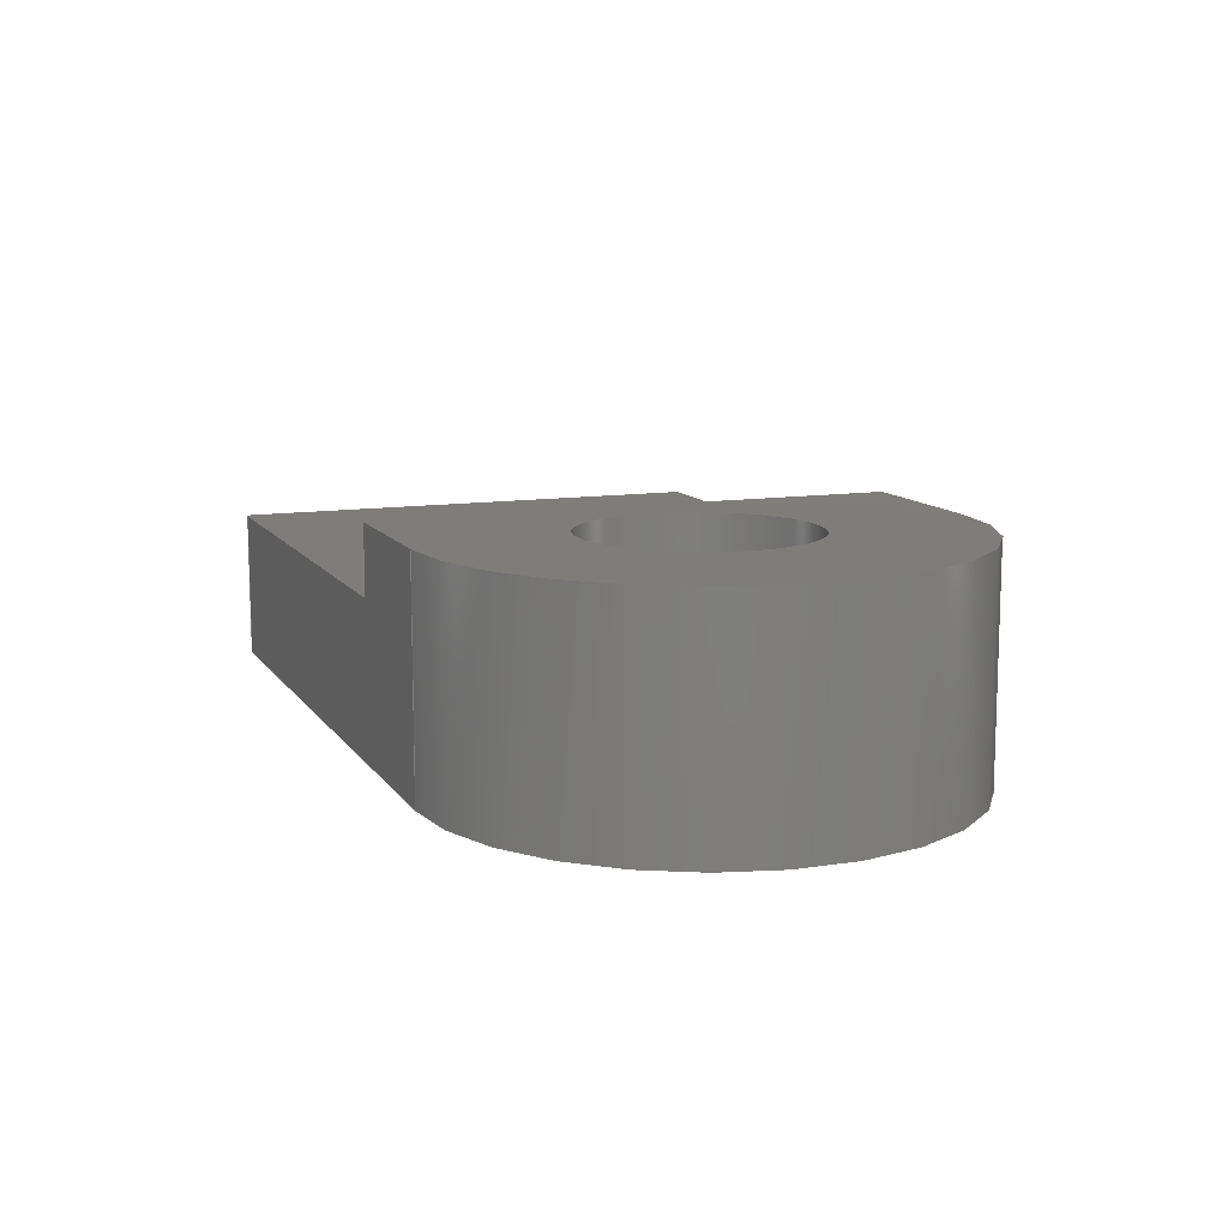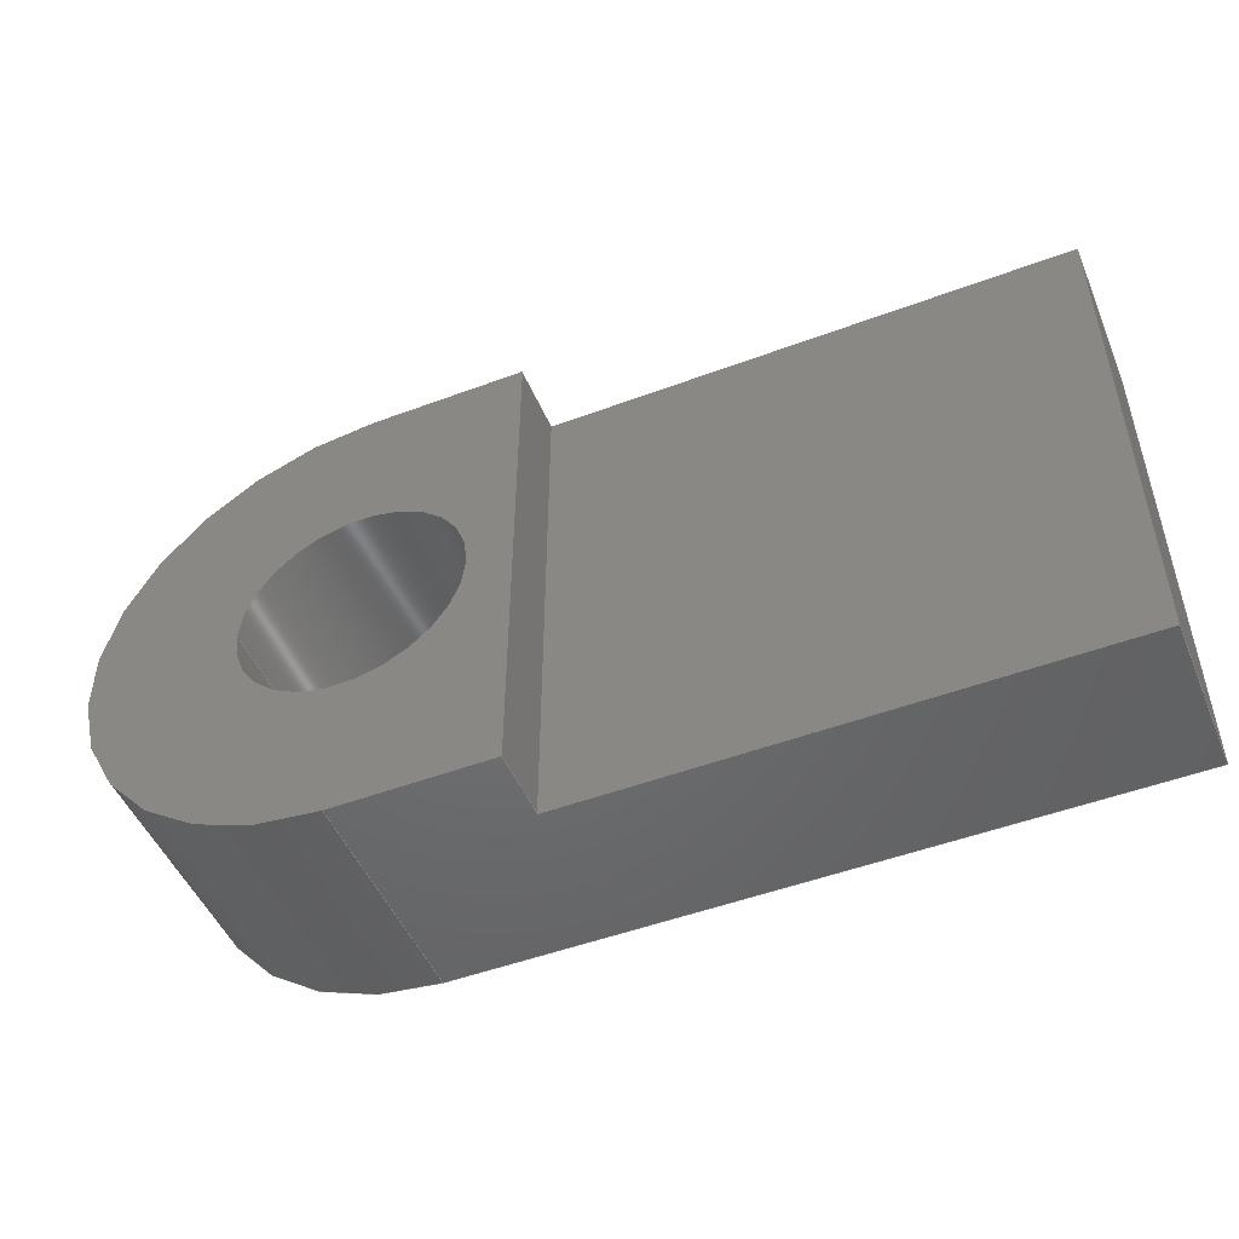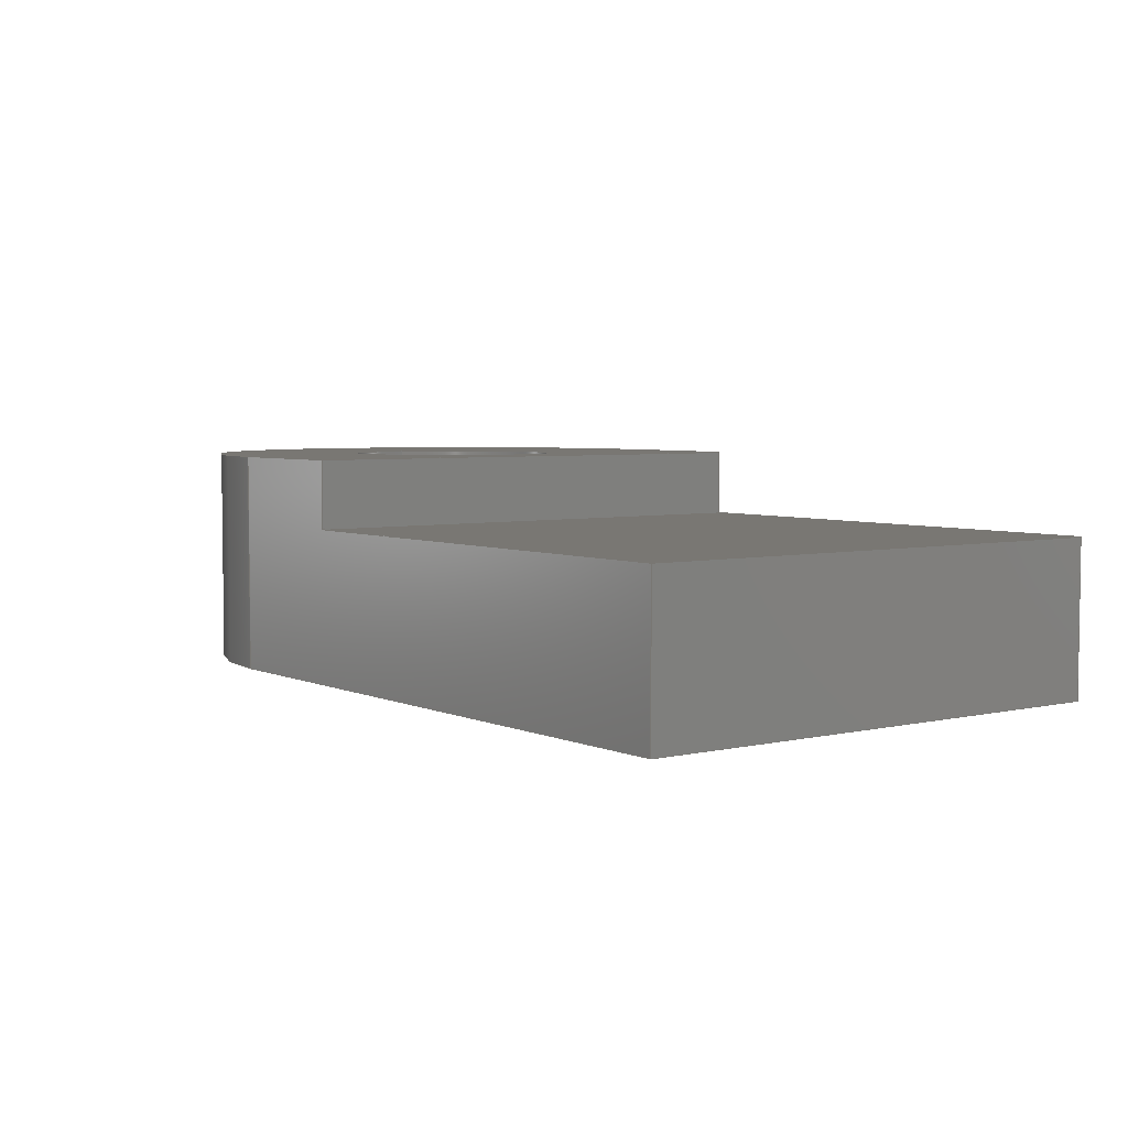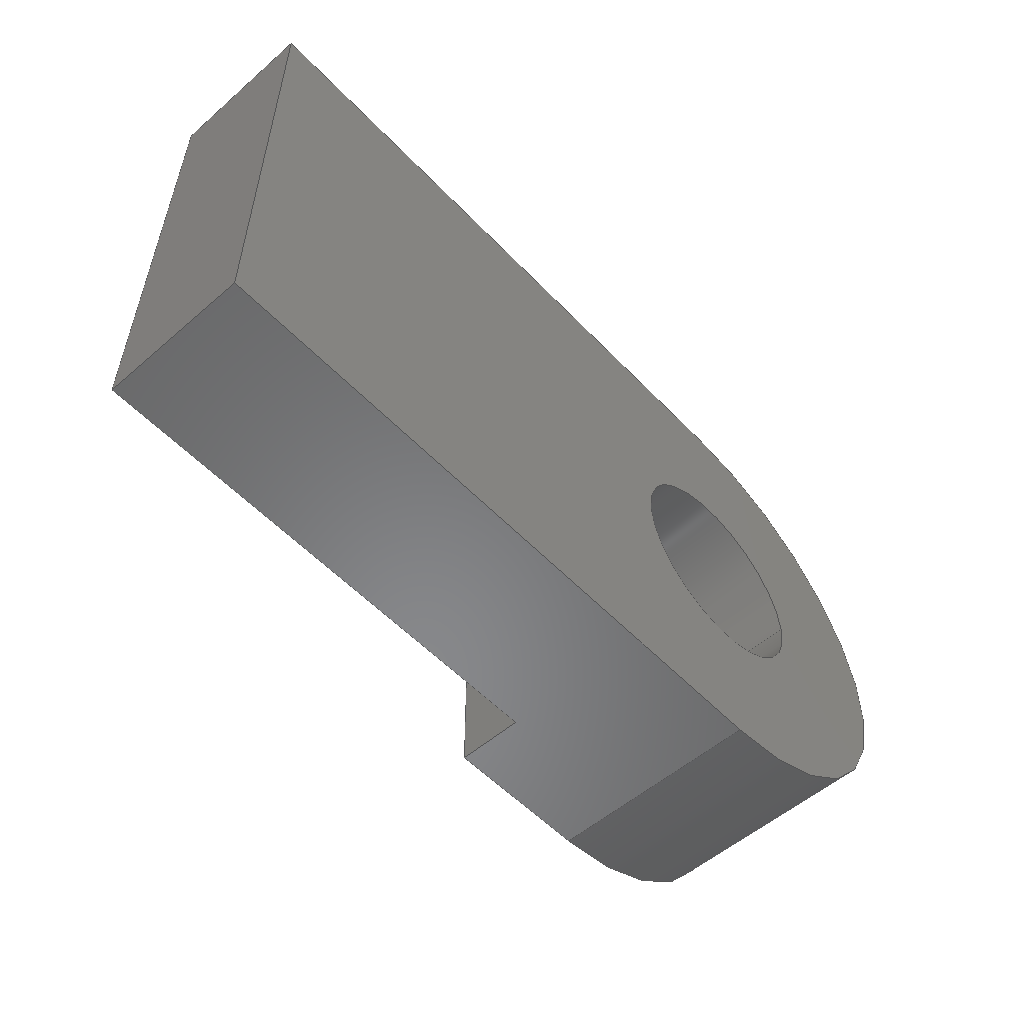
<metadata>
{"format":"step","ext":"step","renderer":"f3d","projection":"perspective","resolution":1024,"background":"white","views":[{"elev":11.3,"azim":-110.9,"up":"+Z"},{"elev":-49.3,"azim":22.5,"up":"+Y"},{"elev":4.6,"azim":53.5,"up":"+Z"},{"elev":-54.6,"azim":132.5,"up":"+Y"}]}
</metadata>
<code>
ISO-10303-21;
DATA;
#1=MECHANICAL_DESIGN_GEOMETRIC_PRESENTATION_REPRESENTATION('',(#4),#281);
#2=SHAPE_REPRESENTATION_RELATIONSHIP('SRR','None',#291,#3);
#3=ADVANCED_BREP_SHAPE_REPRESENTATION('',(#5),#280);
#4=STYLED_ITEM('',(#300),#5);
#5=MANIFOLD_SOLID_BREP('Body1',#161);
#6=FACE_BOUND('',#31,.T.);
#7=FACE_BOUND('',#33,.T.);
#8=CIRCLE('',#178,0.065);
#9=CIRCLE('',#179,0.065);
#10=CIRCLE('',#183,0.15);
#11=CIRCLE('',#184,0.15);
#12=CYLINDRICAL_SURFACE('',#177,0.065);
#13=CYLINDRICAL_SURFACE('',#182,0.15);
#14=FACE_OUTER_BOUND('',#23,.T.);
#15=FACE_OUTER_BOUND('',#24,.T.);
#16=FACE_OUTER_BOUND('',#25,.T.);
#17=FACE_OUTER_BOUND('',#26,.T.);
#18=FACE_OUTER_BOUND('',#27,.T.);
#19=FACE_OUTER_BOUND('',#28,.T.);
#20=FACE_OUTER_BOUND('',#29,.T.);
#21=FACE_OUTER_BOUND('',#30,.T.);
#22=FACE_OUTER_BOUND('',#32,.T.);
#23=EDGE_LOOP('',(#103,#104,#105,#106));
#24=EDGE_LOOP('',(#107,#108,#109,#110));
#25=EDGE_LOOP('',(#111,#112,#113,#114));
#26=EDGE_LOOP('',(#115,#116,#117,#118));
#27=EDGE_LOOP('',(#119,#120,#121,#122,#123,#124));
#28=EDGE_LOOP('',(#125,#126,#127,#128));
#29=EDGE_LOOP('',(#129,#130,#131,#132,#133,#134));
#30=EDGE_LOOP('',(#135,#136,#137,#138));
#31=EDGE_LOOP('',(#139));
#32=EDGE_LOOP('',(#140,#141,#142,#143));
#33=EDGE_LOOP('',(#144));
#34=LINE('',#237,#51);
#35=LINE('',#239,#52);
#36=LINE('',#241,#53);
#37=LINE('',#242,#54);
#38=LINE('',#246,#55);
#39=LINE('',#247,#56);
#40=LINE('',#248,#57);
#41=LINE('',#253,#58);
#42=LINE('',#257,#59);
#43=LINE('',#259,#60);
#44=LINE('',#260,#61);
#45=LINE('',#263,#62);
#46=LINE('',#265,#63);
#47=LINE('',#266,#64);
#48=LINE('',#272,#65);
#49=LINE('',#274,#66);
#50=LINE('',#275,#67);
#51=VECTOR('',#192,0.3937);
#52=VECTOR('',#193,0.3937);
#53=VECTOR('',#194,0.3937);
#54=VECTOR('',#195,0.3937);
#55=VECTOR('',#198,0.3937);
#56=VECTOR('',#199,0.3937);
#57=VECTOR('',#200,0.3937);
#58=VECTOR('',#205,0.065);
#59=VECTOR('',#210,0.3937);
#60=VECTOR('',#211,0.3937);
#61=VECTOR('',#212,0.3937);
#62=VECTOR('',#215,0.3937);
#63=VECTOR('',#216,0.3937);
#64=VECTOR('',#217,0.3937);
#65=VECTOR('',#224,0.3937);
#66=VECTOR('',#227,0.3937);
#67=VECTOR('',#228,0.3937);
#68=VERTEX_POINT('',#235);
#69=VERTEX_POINT('',#236);
#70=VERTEX_POINT('',#238);
#71=VERTEX_POINT('',#240);
#72=VERTEX_POINT('',#244);
#73=VERTEX_POINT('',#245);
#74=VERTEX_POINT('',#250);
#75=VERTEX_POINT('',#252);
#76=VERTEX_POINT('',#256);
#77=VERTEX_POINT('',#258);
#78=VERTEX_POINT('',#262);
#79=VERTEX_POINT('',#264);
#80=VERTEX_POINT('',#268);
#81=VERTEX_POINT('',#270);
#82=EDGE_CURVE('',#68,#69,#34,.T.);
#83=EDGE_CURVE('',#69,#70,#35,.T.);
#84=EDGE_CURVE('',#71,#70,#36,.T.);
#85=EDGE_CURVE('',#68,#71,#37,.T.);
#86=EDGE_CURVE('',#72,#73,#38,.T.);
#87=EDGE_CURVE('',#72,#71,#39,.T.);
#88=EDGE_CURVE('',#70,#73,#40,.T.);
#89=EDGE_CURVE('',#74,#74,#8,.T.);
#90=EDGE_CURVE('',#74,#75,#41,.T.);
#91=EDGE_CURVE('',#75,#75,#9,.T.);
#92=EDGE_CURVE('',#73,#76,#42,.T.);
#93=EDGE_CURVE('',#77,#76,#43,.T.);
#94=EDGE_CURVE('',#72,#77,#44,.T.);
#95=EDGE_CURVE('',#78,#68,#45,.T.);
#96=EDGE_CURVE('',#79,#77,#46,.T.);
#97=EDGE_CURVE('',#78,#79,#47,.T.);
#98=EDGE_CURVE('',#80,#78,#10,.T.);
#99=EDGE_CURVE('',#81,#79,#11,.T.);
#100=EDGE_CURVE('',#80,#81,#48,.T.);
#101=EDGE_CURVE('',#69,#80,#49,.T.);
#102=EDGE_CURVE('',#76,#81,#50,.T.);
#103=ORIENTED_EDGE('',*,*,#82,.T.);
#104=ORIENTED_EDGE('',*,*,#83,.T.);
#105=ORIENTED_EDGE('',*,*,#84,.F.);
#106=ORIENTED_EDGE('',*,*,#85,.F.);
#107=ORIENTED_EDGE('',*,*,#86,.F.);
#108=ORIENTED_EDGE('',*,*,#87,.T.);
#109=ORIENTED_EDGE('',*,*,#84,.T.);
#110=ORIENTED_EDGE('',*,*,#88,.T.);
#111=ORIENTED_EDGE('',*,*,#89,.F.);
#112=ORIENTED_EDGE('',*,*,#90,.T.);
#113=ORIENTED_EDGE('',*,*,#91,.T.);
#114=ORIENTED_EDGE('',*,*,#90,.F.);
#115=ORIENTED_EDGE('',*,*,#86,.T.);
#116=ORIENTED_EDGE('',*,*,#92,.T.);
#117=ORIENTED_EDGE('',*,*,#93,.F.);
#118=ORIENTED_EDGE('',*,*,#94,.F.);
#119=ORIENTED_EDGE('',*,*,#95,.T.);
#120=ORIENTED_EDGE('',*,*,#85,.T.);
#121=ORIENTED_EDGE('',*,*,#87,.F.);
#122=ORIENTED_EDGE('',*,*,#94,.T.);
#123=ORIENTED_EDGE('',*,*,#96,.F.);
#124=ORIENTED_EDGE('',*,*,#97,.F.);
#125=ORIENTED_EDGE('',*,*,#98,.T.);
#126=ORIENTED_EDGE('',*,*,#97,.T.);
#127=ORIENTED_EDGE('',*,*,#99,.F.);
#128=ORIENTED_EDGE('',*,*,#100,.F.);
#129=ORIENTED_EDGE('',*,*,#101,.T.);
#130=ORIENTED_EDGE('',*,*,#100,.T.);
#131=ORIENTED_EDGE('',*,*,#102,.F.);
#132=ORIENTED_EDGE('',*,*,#92,.F.);
#133=ORIENTED_EDGE('',*,*,#88,.F.);
#134=ORIENTED_EDGE('',*,*,#83,.F.);
#135=ORIENTED_EDGE('',*,*,#102,.T.);
#136=ORIENTED_EDGE('',*,*,#99,.T.);
#137=ORIENTED_EDGE('',*,*,#96,.T.);
#138=ORIENTED_EDGE('',*,*,#93,.T.);
#139=ORIENTED_EDGE('',*,*,#89,.T.);
#140=ORIENTED_EDGE('',*,*,#101,.F.);
#141=ORIENTED_EDGE('',*,*,#82,.F.);
#142=ORIENTED_EDGE('',*,*,#95,.F.);
#143=ORIENTED_EDGE('',*,*,#98,.F.);
#144=ORIENTED_EDGE('',*,*,#91,.F.);
#145=PLANE('',#175);
#146=PLANE('',#176);
#147=PLANE('',#180);
#148=PLANE('',#181);
#149=PLANE('',#185);
#150=PLANE('',#186);
#151=PLANE('',#187);
#152=ADVANCED_FACE('',(#14),#145,.T.);
#153=ADVANCED_FACE('',(#15),#146,.T.);
#154=ADVANCED_FACE('',(#16),#12,.F.);
#155=ADVANCED_FACE('',(#17),#147,.T.);
#156=ADVANCED_FACE('',(#18),#148,.T.);
#157=ADVANCED_FACE('',(#19),#13,.T.);
#158=ADVANCED_FACE('',(#20),#149,.T.);
#159=ADVANCED_FACE('',(#21,#6),#150,.T.);
#160=ADVANCED_FACE('',(#22,#7),#151,.F.);
#161=CLOSED_SHELL('',(#152,#153,#154,#155,#156,#157,#158,#159,#160));
#162=DERIVED_UNIT_ELEMENT(#164,1);
#163=DERIVED_UNIT_ELEMENT(#285,-3);
#164=(
MASS_UNIT()
NAMED_UNIT(*)
SI_UNIT(.KILO.,.GRAM.)
);
#165=DERIVED_UNIT((#162,#163));
#166=MEASURE_REPRESENTATION_ITEM('density measure',
POSITIVE_RATIO_MEASURE(7850),#165);
#167=PROPERTY_DEFINITION_REPRESENTATION(#172,#169);
#168=PROPERTY_DEFINITION_REPRESENTATION(#173,#170);
#169=REPRESENTATION('material name',(#171),#280);
#170=REPRESENTATION('density',(#166),#280);
#171=DESCRIPTIVE_REPRESENTATION_ITEM('Steel','Steel');
#172=PROPERTY_DEFINITION('material property','material name',#293);
#173=PROPERTY_DEFINITION('material property','density of part',#293);
#174=AXIS2_PLACEMENT_3D('placement',#233,#188,#189);
#175=AXIS2_PLACEMENT_3D('',#234,#190,#191);
#176=AXIS2_PLACEMENT_3D('',#243,#196,#197);
#177=AXIS2_PLACEMENT_3D('',#249,#201,#202);
#178=AXIS2_PLACEMENT_3D('',#251,#203,#204);
#179=AXIS2_PLACEMENT_3D('',#254,#206,#207);
#180=AXIS2_PLACEMENT_3D('',#255,#208,#209);
#181=AXIS2_PLACEMENT_3D('',#261,#213,#214);
#182=AXIS2_PLACEMENT_3D('',#267,#218,#219);
#183=AXIS2_PLACEMENT_3D('',#269,#220,#221);
#184=AXIS2_PLACEMENT_3D('',#271,#222,#223);
#185=AXIS2_PLACEMENT_3D('',#273,#225,#226);
#186=AXIS2_PLACEMENT_3D('',#276,#229,#230);
#187=AXIS2_PLACEMENT_3D('',#277,#231,#232);
#188=DIRECTION('axis',(0,0,1));
#189=DIRECTION('refdir',(1,0,0));
#190=DIRECTION('center_axis',(1,0,0));
#191=DIRECTION('ref_axis',(0,1,0));
#192=DIRECTION('',(0,1,0));
#193=DIRECTION('',(0,0,1));
#194=DIRECTION('',(0,1,0));
#195=DIRECTION('',(0,0,1));
#196=DIRECTION('center_axis',(0,0,1));
#197=DIRECTION('ref_axis',(1,0,0));
#198=DIRECTION('',(0,1,0));
#199=DIRECTION('',(1,0,0));
#200=DIRECTION('',(-1,0,0));
#201=DIRECTION('center_axis',(0,0,1));
#202=DIRECTION('ref_axis',(1,0,0));
#203=DIRECTION('center_axis',(0,0,-1));
#204=DIRECTION('ref_axis',(1,0,0));
#205=DIRECTION('',(0,0,-1));
#206=DIRECTION('center_axis',(0,0,-1));
#207=DIRECTION('ref_axis',(1,0,0));
#208=DIRECTION('center_axis',(1,0,0));
#209=DIRECTION('ref_axis',(0,1,0));
#210=DIRECTION('',(0,0,1));
#211=DIRECTION('',(0,1,0));
#212=DIRECTION('',(0,0,1));
#213=DIRECTION('center_axis',(0,-1,0));
#214=DIRECTION('ref_axis',(1,0,0));
#215=DIRECTION('',(1,0,0));
#216=DIRECTION('',(1,0,0));
#217=DIRECTION('',(0,0,1));
#218=DIRECTION('center_axis',(0,0,1));
#219=DIRECTION('ref_axis',(0,1,0));
#220=DIRECTION('center_axis',(0,0,1));
#221=DIRECTION('ref_axis',(0,1,0));
#222=DIRECTION('center_axis',(0,0,1));
#223=DIRECTION('ref_axis',(0,1,0));
#224=DIRECTION('',(0,0,1));
#225=DIRECTION('center_axis',(0,1,0));
#226=DIRECTION('ref_axis',(-1,0,0));
#227=DIRECTION('',(-1,0,0));
#228=DIRECTION('',(-1,0,0));
#229=DIRECTION('center_axis',(0,0,1));
#230=DIRECTION('ref_axis',(1,0,0));
#231=DIRECTION('center_axis',(0,0,1));
#232=DIRECTION('ref_axis',(1,0,0));
#233=CARTESIAN_POINT('',(0,0,0));
#234=CARTESIAN_POINT('Origin',(0.54,0,0));
#235=CARTESIAN_POINT('',(0.54,0,0));
#236=CARTESIAN_POINT('',(0.54,0.3,0));
#237=CARTESIAN_POINT('',(0.54,0,0));
#238=CARTESIAN_POINT('',(0.54,0.3,0.09));
#239=CARTESIAN_POINT('',(0.54,0.3,0));
#240=CARTESIAN_POINT('',(0.54,0,0.09));
#241=CARTESIAN_POINT('',(0.54,0,0.09));
#242=CARTESIAN_POINT('',(0.54,0,0));
#243=CARTESIAN_POINT('Origin',(0.39,0.15,0.09));
#244=CARTESIAN_POINT('',(0.24,0,0.09));
#245=CARTESIAN_POINT('',(0.24,0.3,0.09));
#246=CARTESIAN_POINT('',(0.24,0.075,0.09));
#247=CARTESIAN_POINT('',(0.15,0,0.09));
#248=CARTESIAN_POINT('',(0.54,0.3,0.09));
#249=CARTESIAN_POINT('Origin',(0.15,0.15,0));
#250=CARTESIAN_POINT('',(0.085,0.15,0.13));
#251=CARTESIAN_POINT('Origin',(0.15,0.15,0.13));
#252=CARTESIAN_POINT('',(0.085,0.15,0));
#253=CARTESIAN_POINT('',(0.085,0.15,0));
#254=CARTESIAN_POINT('Origin',(0.15,0.15,0));
#255=CARTESIAN_POINT('Origin',(0.24,0,0));
#256=CARTESIAN_POINT('',(0.24,0.3,0.13));
#257=CARTESIAN_POINT('',(0.24,0.3,0));
#258=CARTESIAN_POINT('',(0.24,0,0.13));
#259=CARTESIAN_POINT('',(0.24,0.3,0.13));
#260=CARTESIAN_POINT('',(0.24,0,0));
#261=CARTESIAN_POINT('Origin',(0.15,0,0));
#262=CARTESIAN_POINT('',(0.15,0,0));
#263=CARTESIAN_POINT('',(0.15,0,0));
#264=CARTESIAN_POINT('',(0.15,0,0.13));
#265=CARTESIAN_POINT('',(0.15,0,0.13));
#266=CARTESIAN_POINT('',(0.15,0,0));
#267=CARTESIAN_POINT('Origin',(0.15,0.15,0));
#268=CARTESIAN_POINT('',(0.15,0.3,0));
#269=CARTESIAN_POINT('Origin',(0.15,0.15,0));
#270=CARTESIAN_POINT('',(0.15,0.3,0.13));
#271=CARTESIAN_POINT('Origin',(0.15,0.15,0.13));
#272=CARTESIAN_POINT('',(0.15,0.3,0));
#273=CARTESIAN_POINT('Origin',(0.24,0.3,0));
#274=CARTESIAN_POINT('',(0.54,0.3,0));
#275=CARTESIAN_POINT('',(0.54,0.3,0.13));
#276=CARTESIAN_POINT('Origin',(0.12,0.15,0.13));
#277=CARTESIAN_POINT('Origin',(0.12,0.15,0));
#278=UNCERTAINTY_MEASURE_WITH_UNIT(LENGTH_MEASURE(0.0003937),
#283,'DISTANCE_ACCURACY_VALUE',
'Maximum model space distance between geometric entities at asserted c
onnectivities');
#279=UNCERTAINTY_MEASURE_WITH_UNIT(LENGTH_MEASURE(0.0003937),
#283,'DISTANCE_ACCURACY_VALUE',
'Maximum model space distance between geometric entities at asserted c
onnectivities');
#280=(
GEOMETRIC_REPRESENTATION_CONTEXT(3)
GLOBAL_UNCERTAINTY_ASSIGNED_CONTEXT((#278))
GLOBAL_UNIT_ASSIGNED_CONTEXT((#283,#287,#288))
REPRESENTATION_CONTEXT('','3D')
);
#281=(
GEOMETRIC_REPRESENTATION_CONTEXT(3)
GLOBAL_UNCERTAINTY_ASSIGNED_CONTEXT((#279))
GLOBAL_UNIT_ASSIGNED_CONTEXT((#283,#287,#288))
REPRESENTATION_CONTEXT('','3D')
);
#282=DIMENSIONAL_EXPONENTS(1,0,0,0,0,0,0);
#283=(
CONVERSION_BASED_UNIT('inch',#286)
LENGTH_UNIT()
NAMED_UNIT(#282)
);
#284=(
LENGTH_UNIT()
NAMED_UNIT(*)
SI_UNIT(.MILLI.,.METRE.)
);
#285=(
LENGTH_UNIT()
NAMED_UNIT(*)
SI_UNIT($,.METRE.)
);
#286=LENGTH_MEASURE_WITH_UNIT(LENGTH_MEASURE(25.4),#284);
#287=(
NAMED_UNIT(*)
PLANE_ANGLE_UNIT()
SI_UNIT($,.RADIAN.)
);
#288=(
NAMED_UNIT(*)
SI_UNIT($,.STERADIAN.)
SOLID_ANGLE_UNIT()
);
#289=SHAPE_DEFINITION_REPRESENTATION(#290,#291);
#290=PRODUCT_DEFINITION_SHAPE('',$,#293);
#291=SHAPE_REPRESENTATION('',(#174),#280);
#292=PRODUCT_DEFINITION_CONTEXT('part definition',#297,'design');
#293=PRODUCT_DEFINITION('LCD Clamp','LCD Clamp v1',#294,#292);
#294=PRODUCT_DEFINITION_FORMATION('',$,#299);
#295=PRODUCT_RELATED_PRODUCT_CATEGORY('LCD Clamp v1','LCD Clamp v1',(#299));
#296=APPLICATION_PROTOCOL_DEFINITION('international standard',
'automotive_design',2009,#297);
#297=APPLICATION_CONTEXT(
'Core Data for Automotive Mechanical Design Process');
#298=PRODUCT_CONTEXT('part definition',#297,'mechanical');
#299=PRODUCT('LCD Clamp','LCD Clamp v1',$,(#298));
#300=PRESENTATION_STYLE_ASSIGNMENT((#301));
#301=SURFACE_STYLE_USAGE(.BOTH.,#302);
#302=SURFACE_SIDE_STYLE('',(#303));
#303=SURFACE_STYLE_FILL_AREA(#304);
#304=FILL_AREA_STYLE('Steel - Satin',(#305));
#305=FILL_AREA_STYLE_COLOUR('Steel - Satin',#306);
#306=COLOUR_RGB('Steel - Satin',0.6275,0.6275,0.6275);
ENDSEC;
END-ISO-10303-21;

</code>
